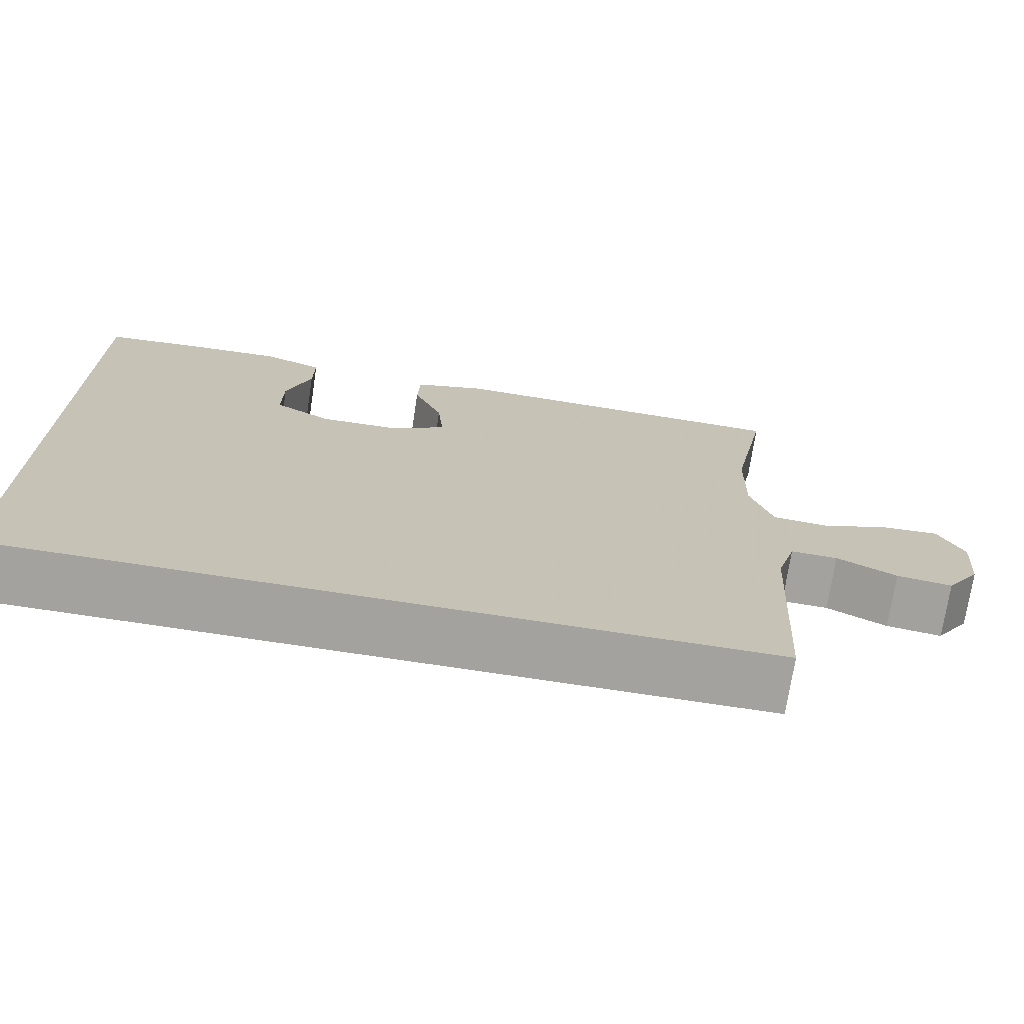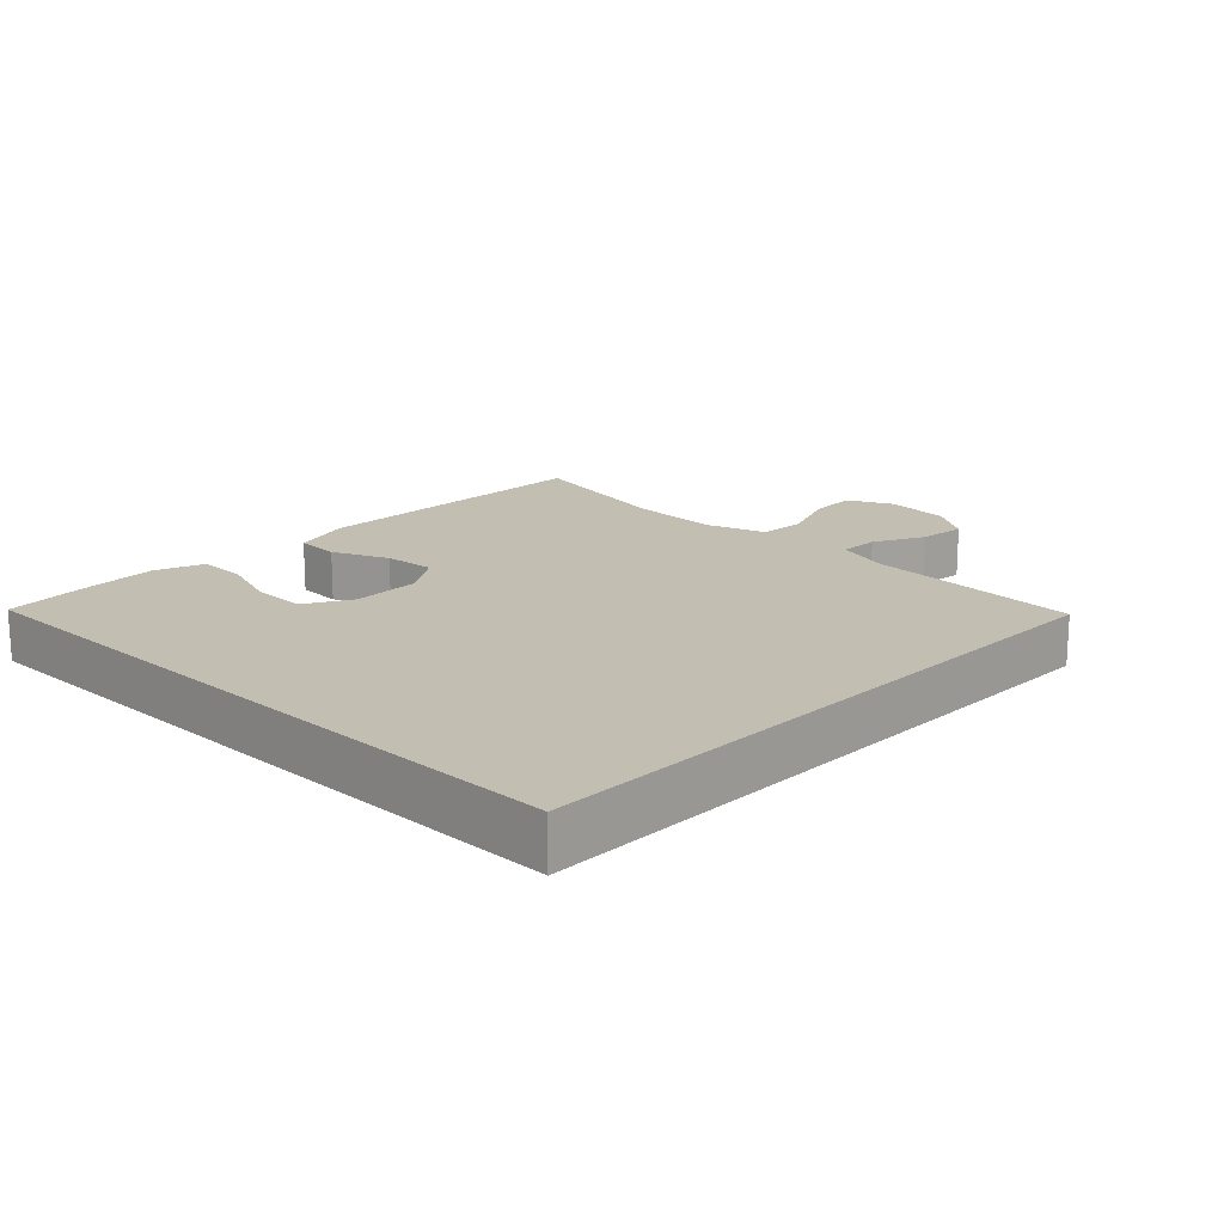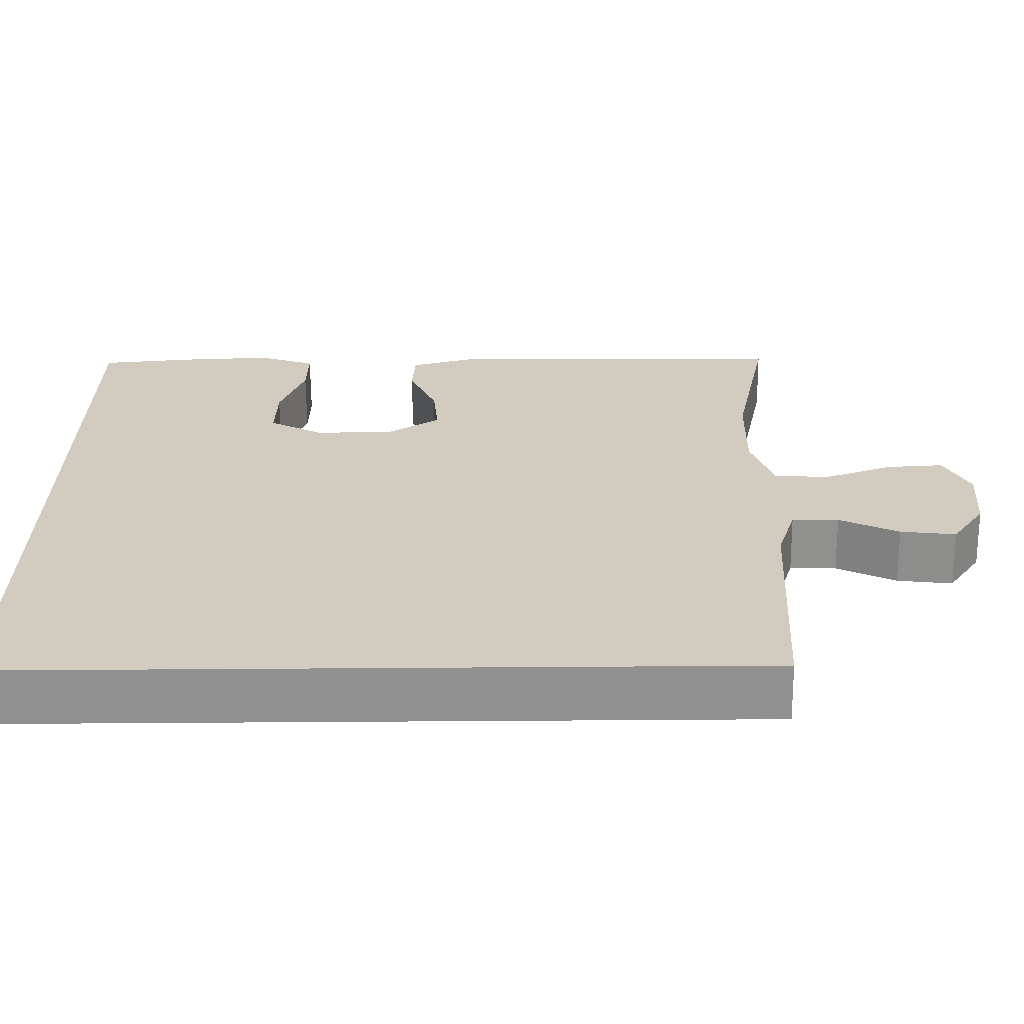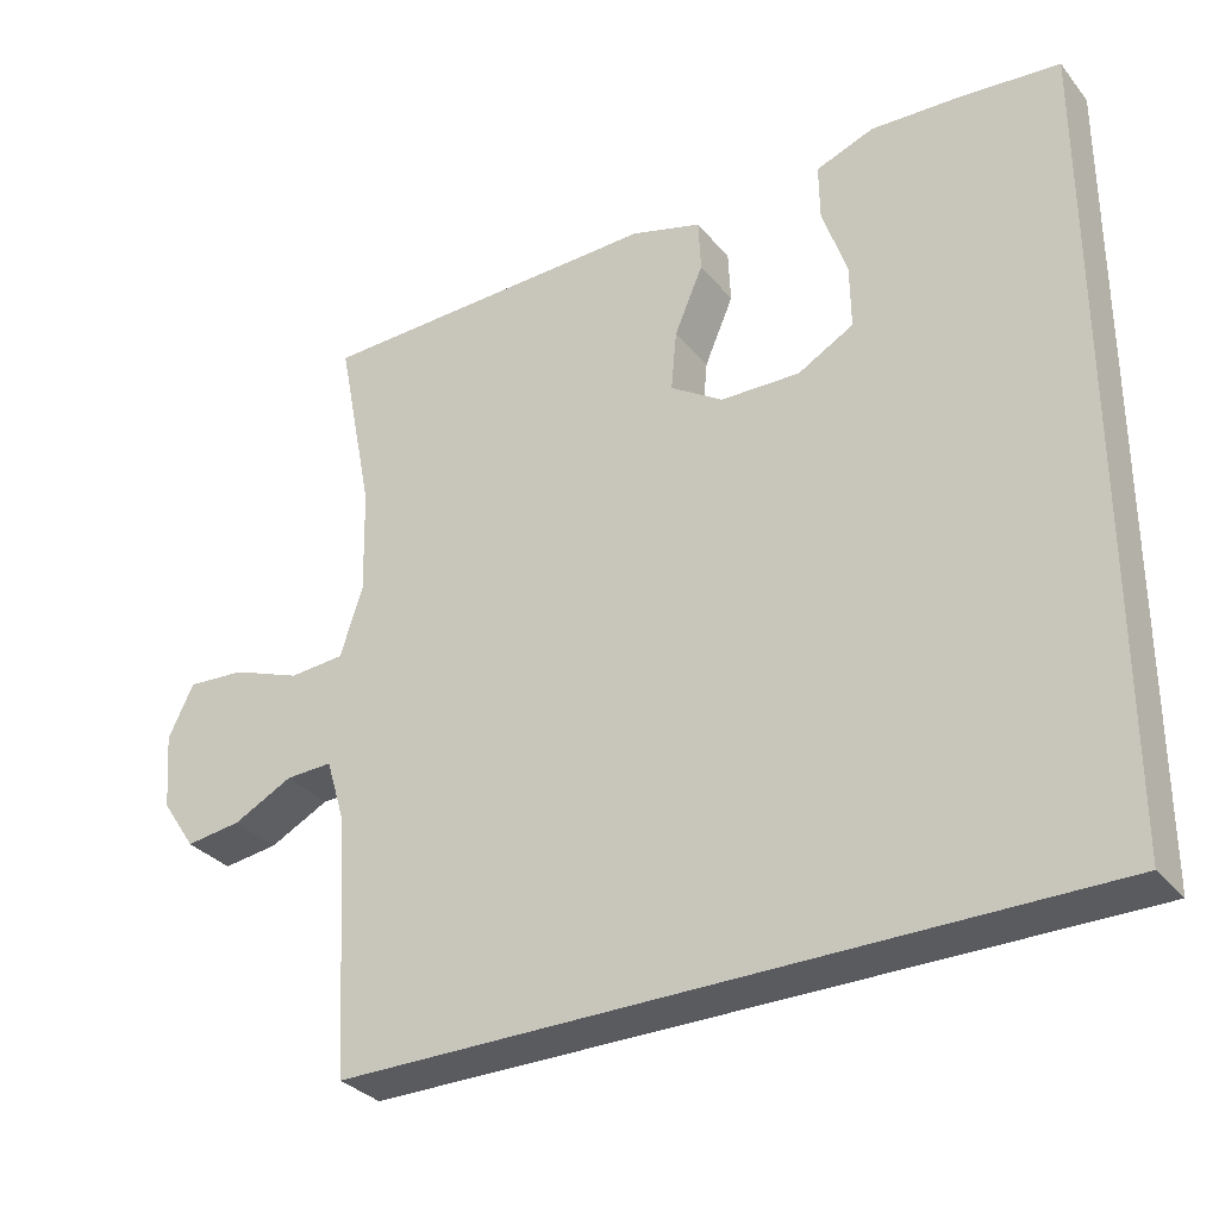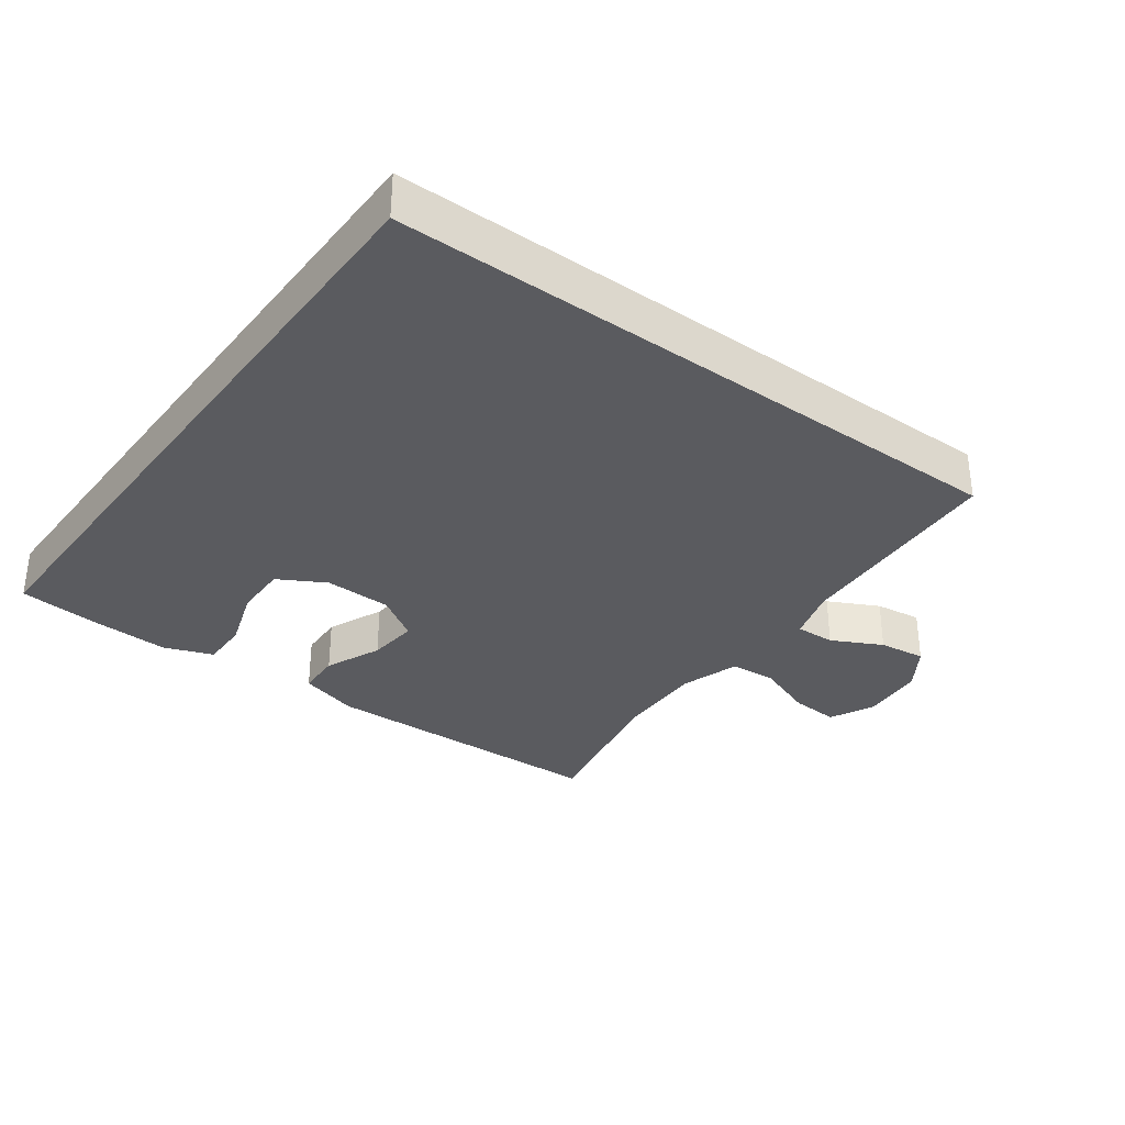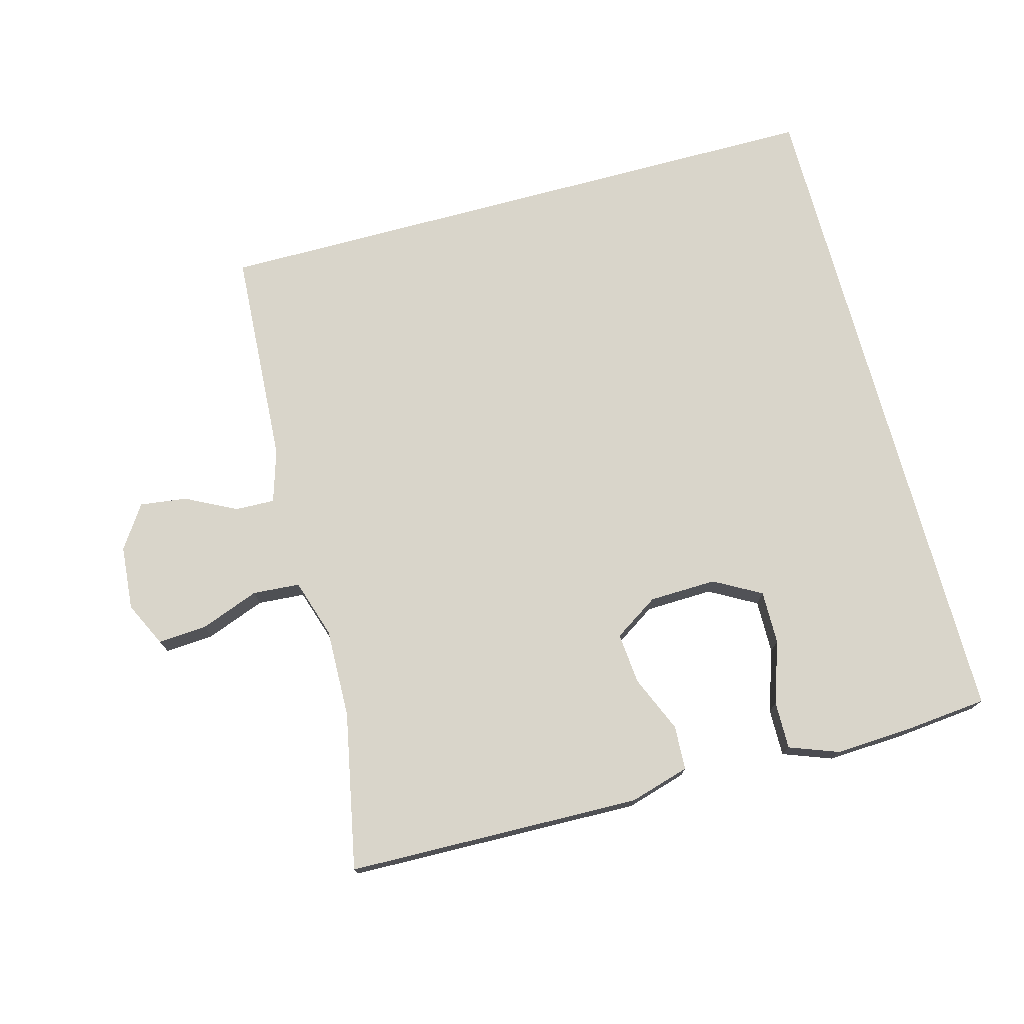
<metadata>
{"format":"obj","ext":"obj","renderer":"f3d","projection":"perspective","resolution":1024,"background":"white","views":[{"elev":-72.5,"azim":171.4,"up":"+Z"},{"elev":17.1,"azim":134.1,"up":"+Y"},{"elev":-65.8,"azim":-179.6,"up":"+Z"},{"elev":-32.0,"azim":32.5,"up":"+Z"},{"elev":-33.1,"azim":143.7,"up":"+Y"},{"elev":74.4,"azim":-15.1,"up":"+Y"}]}
</metadata>
<code>
v 0.5 0.07 0.503
v 0.5 0.07 -0.5
v -0.443 0.07 -0.5
v -0.462 0.07 -0.176
v -0.486 0.07 -0.097
v -0.545 0.07 -0.099
v -0.62 0.07 -0.137
v -0.69 0.07 -0.146
v -0.733 0.07 -0.082
v -0.741 0.07 0.014
v -0.709 0.07 0.08
v -0.636 0.07 0.075
v -0.549 0.07 0.042
v -0.479 0.07 0.047
v -0.451 0.07 0.134
v -0.454 0.07 0.267
v -0.5 0.07 0.5
v -0.198 0.07 0.507
v -0.062 0.07 0.51
v 0.027 0.07 0.484
v 0.03 0.07 0.418
v -0.006 0.07 0.334
v -0.013 0.07 0.258
v 0.053 0.07 0.215
v 0.153 0.07 0.212
v 0.223 0.07 0.251
v 0.222 0.07 0.331
v 0.191 0.07 0.423
v 0.19 0.07 0.494
v 0.263 0.07 0.521
v 0.378 0.07 0.515
v 0.5 0 0.503
v 0.5 0 -0.5
v -0.443 0 -0.5
v -0.462 0 -0.176
v -0.486 0 -0.097
v -0.545 0 -0.099
v -0.62 0 -0.137
v -0.69 0 -0.146
v -0.733 0 -0.082
v -0.741 0 0.014
v -0.709 0 0.08
v -0.636 0 0.075
v -0.549 0 0.042
v -0.479 0 0.047
v -0.451 0 0.134
v -0.454 0 0.267
v -0.5 0 0.5
v -0.198 0 0.507
v -0.062 0 0.51
v 0.027 0 0.484
v 0.03 0 0.418
v -0.006 0 0.334
v -0.013 0 0.258
v 0.053 0 0.215
v 0.153 0 0.212
v 0.223 0 0.251
v 0.222 0 0.331
v 0.191 0 0.423
v 0.19 0 0.494
v 0.263 0 0.521
v 0.378 0 0.515
f 27 28 29 30
f 26 27 30 31
f 19 20 21 22
f 19 22 23
f 16 17 18 19
f 15 16 19 23
f 14 15 23 24
f 10 11 12 13
f 10 13 14
f 9 10 14
f 6 7 8 9
f 5 6 9 14
f 4 5 14 24
f 26 31 1 2
f 25 26 2 3
f 3 4 24 25
f 61 60 59 58
f 62 61 58 57
f 53 52 51 50
f 54 53 50
f 50 49 48 47
f 54 50 47 46
f 55 54 46 45
f 44 43 42 41
f 45 44 41
f 45 41 40
f 40 39 38 37
f 45 40 37 36
f 55 45 36 35
f 33 32 62 57
f 34 33 57 56
f 56 55 35 34
f 1 32 33 2
f 2 33 34 3
f 3 34 35 4
f 4 35 36 5
f 5 36 37 6
f 6 37 38 7
f 7 38 39 8
f 8 39 40 9
f 9 40 41 10
f 10 41 42 11
f 11 42 43 12
f 12 43 44 13
f 13 44 45 14
f 14 45 46 15
f 15 46 47 16
f 16 47 48 17
f 17 48 49 18
f 18 49 50 19
f 19 50 51 20
f 20 51 52 21
f 21 52 53 22
f 22 53 54 23
f 23 54 55 24
f 24 55 56 25
f 25 56 57 26
f 26 57 58 27
f 27 58 59 28
f 28 59 60 29
f 29 60 61 30
f 30 61 62 31
f 31 62 32 1

</code>
